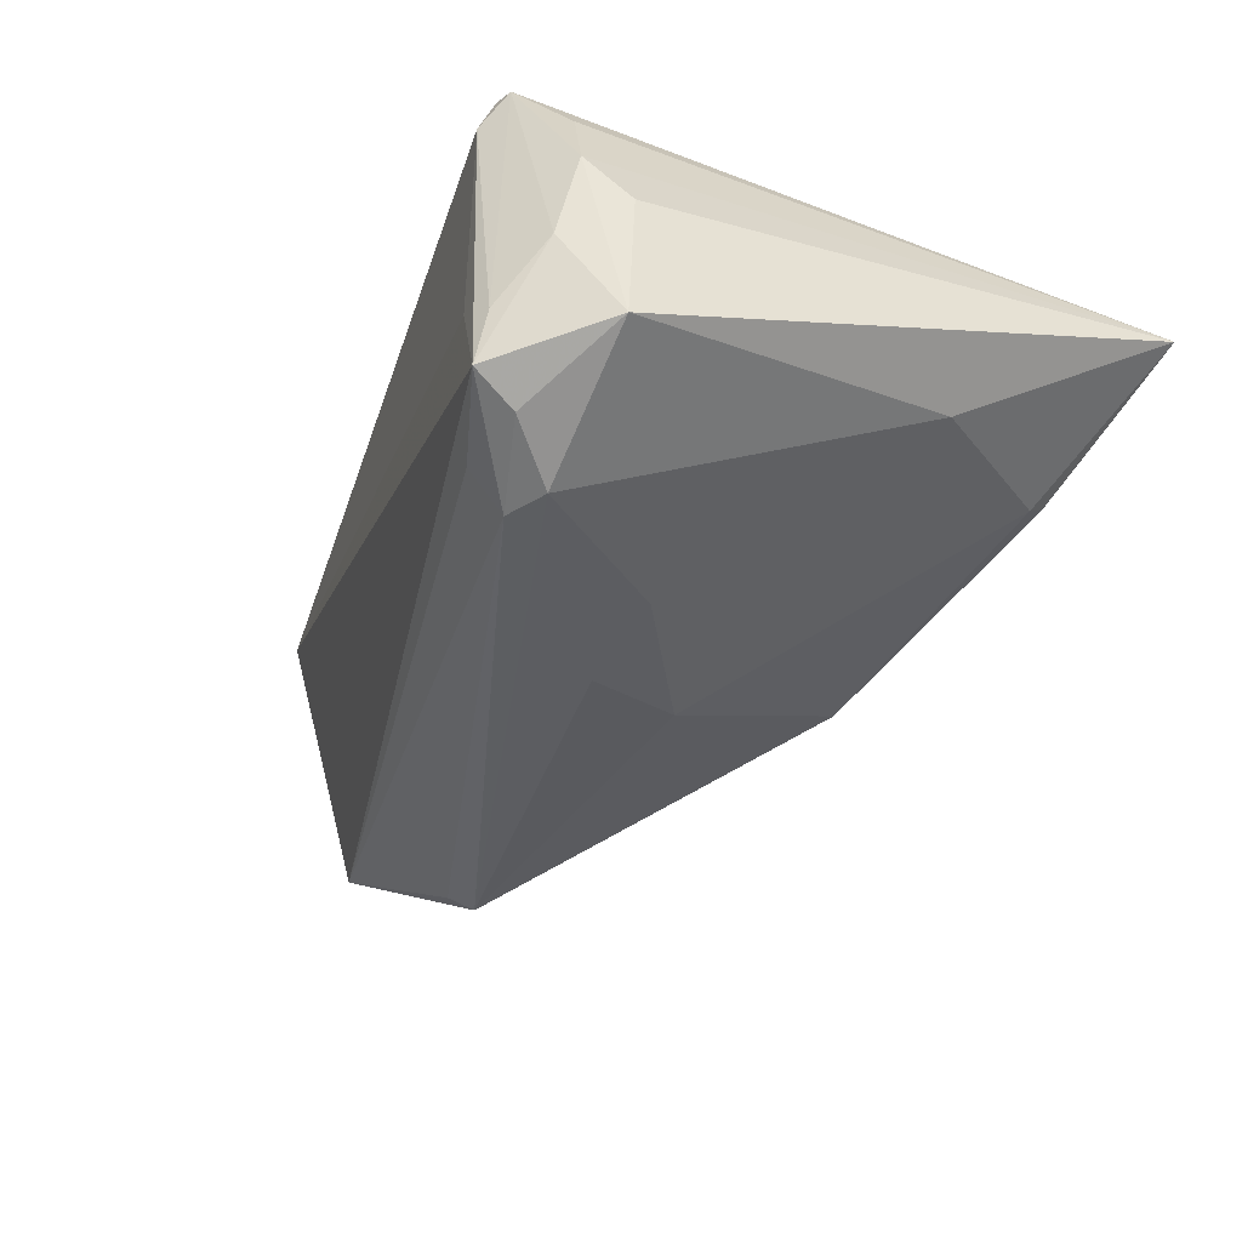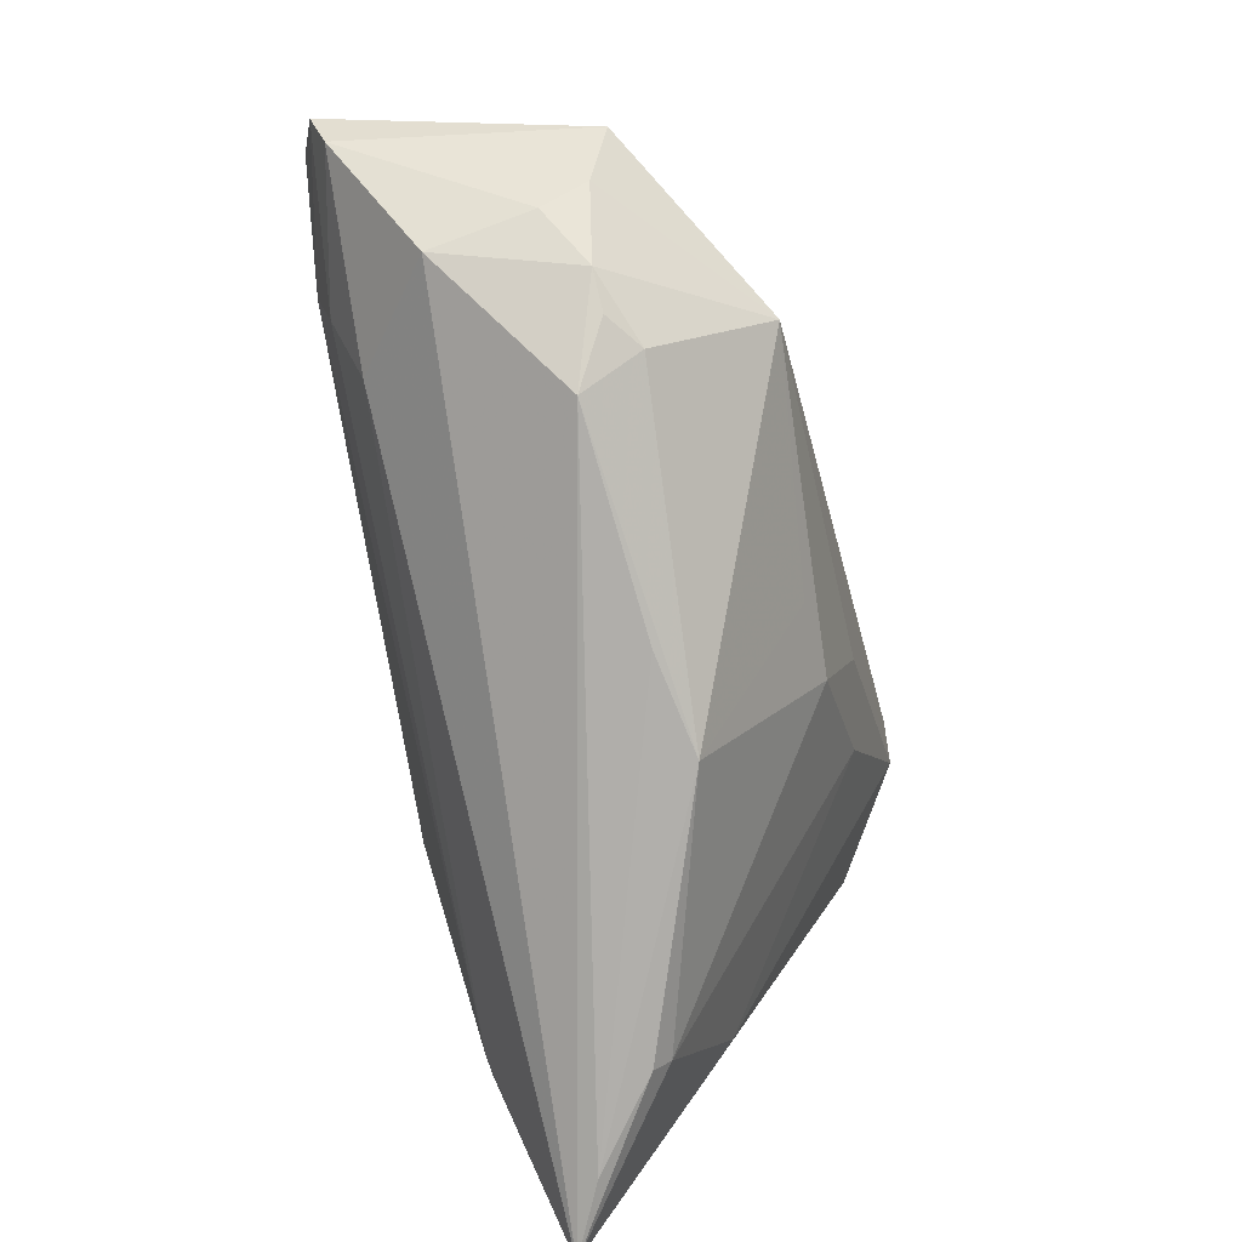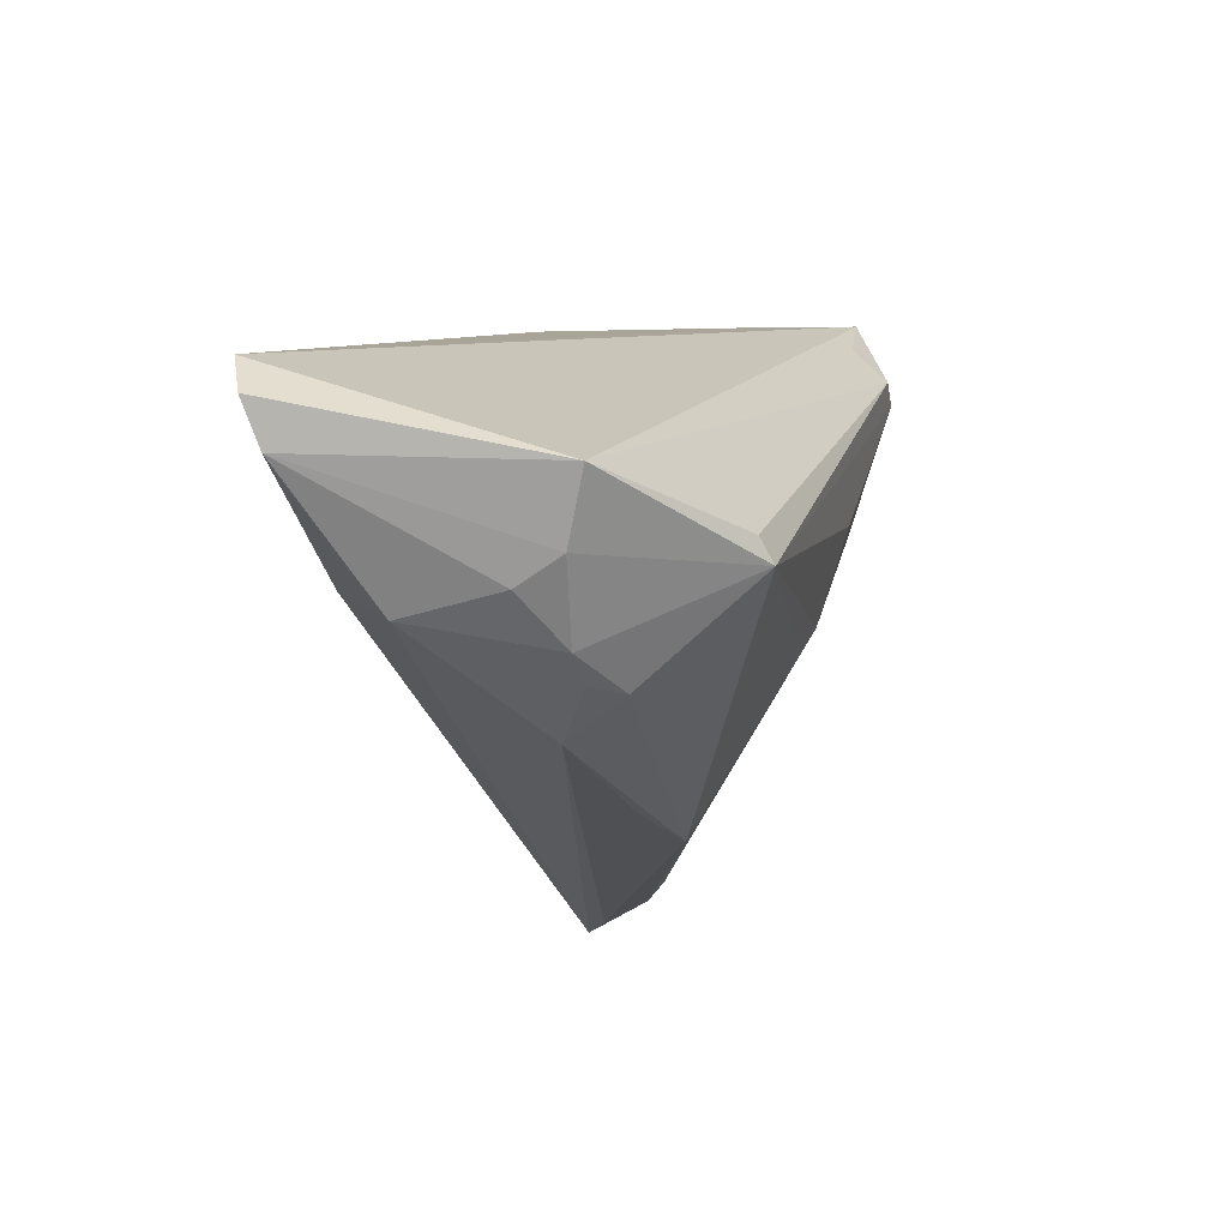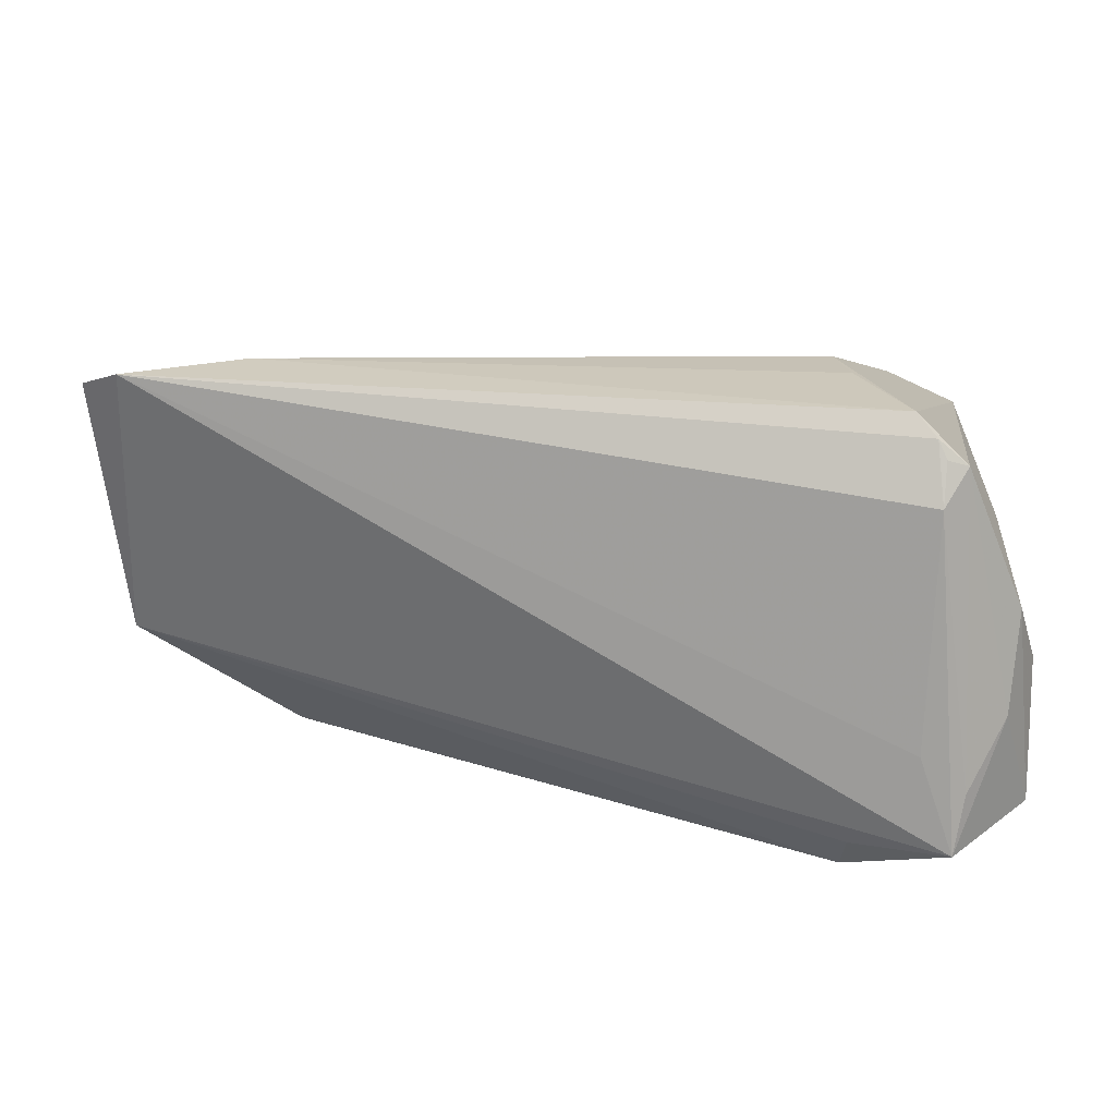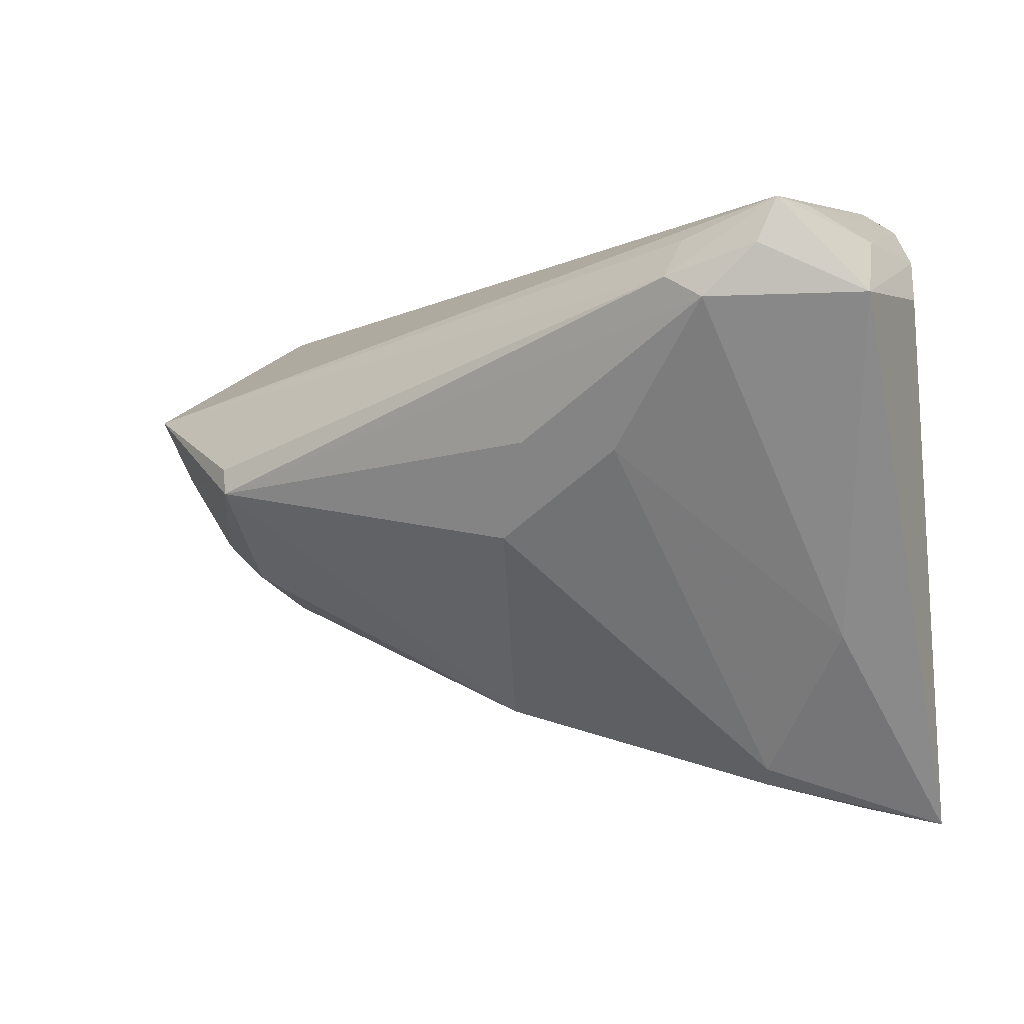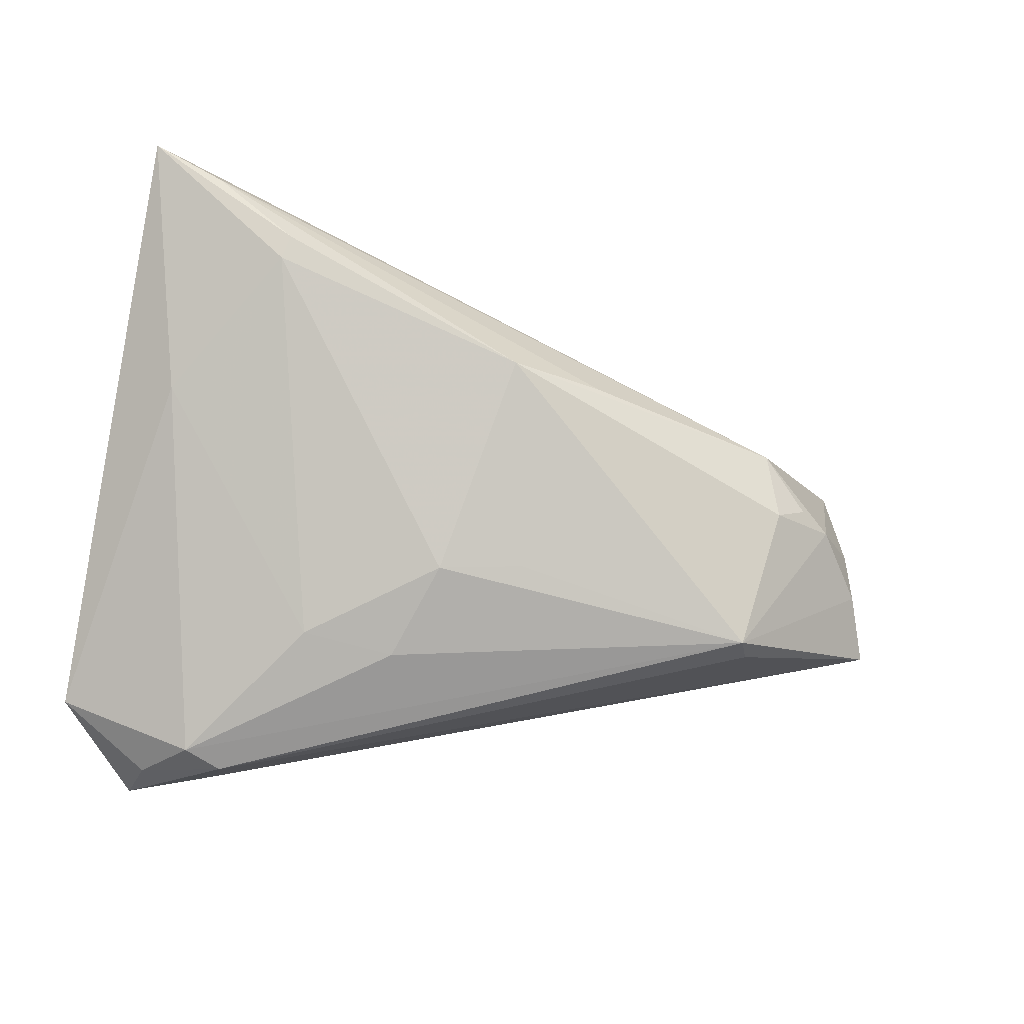
<metadata>
{"format":"obj","ext":"obj","renderer":"f3d","projection":"perspective","resolution":1024,"background":"white","views":[{"elev":-44.0,"azim":-117.7,"up":"+Z"},{"elev":-63.2,"azim":97.9,"up":"+Y"},{"elev":-3.2,"azim":99.3,"up":"+Y"},{"elev":15.7,"azim":-178.9,"up":"+Z"},{"elev":4.7,"azim":-153.3,"up":"+Y"},{"elev":-62.8,"azim":-10.6,"up":"+Z"}]}
</metadata>
<code>
v -0.04024 0.03512 0.02688
v 0.03575 0.009987 0.02702
v -0.03306 0.01254 0.02885
v -0.03405 0.03045 -0.02895
v -0.0344 0.03471 -0.02455
v 0.03315 -0.01485 -0.0001916
v 0.05266 0.01118 -0.005899
v -0.04156 -0.0201 0.02112
v 0.007614 -0.02244 -0.004276
v -0.04347 0.03779 0.02198
v 0.04348 -0.006174 -0.003073
v 0.0318 0.002791 -0.02143
v -0.01409 0.01081 -0.02547
v -0.04433 0.03431 -0.02644
v -0.05227 0.03468 -0.008786
v -0.04687 -0.0376 0.008951
v -0.03688 -0.03175 -0.0003879
v -0.004279 -0.02564 -0.007545
v -0.0459 0.03955 -0.02425
v 0.05613 0.01773 0.02623
v -0.05613 0.02868 -0.02149
v -0.05613 0.02791 -0.003805
v -0.05613 -0.03955 0.01259
v -0.009852 -0.00131 -0.02191
v -0.03615 -0.03412 0.001596
v -0.04306 0.03955 0.01681
v 0.03935 -0.009257 -0.003666
v 0.05105 0.02218 0.02819
v 0.04846 -0.0003752 0.001849
v 0.0496 0.002919 -0.003618
v -0.04607 0.03726 0.02119
v -0.05023 0.03176 0.01416
v 0.0353 -0.009949 -0.007323
v -0.05359 0.03259 0.003469
v 0.04634 -0.003124 0.01418
v -0.03877 0.02813 -0.02909
v -0.0425 0.03706 0.02423
v -0.04182 0.0391 -0.01226
v 0.03299 0.00581 -0.01985
v -0.04854 -0.01315 -0.006257
v 0.03197 0.0007312 0.02327
v 0.0008265 -0.002691 -0.02041
v -0.03463 0.02087 0.02842
v -0.04724 0.03874 -0.01695
v -0.04413 -0.02083 0.02061
v -0.02586 0.01017 -0.02436
v 0.0361 0.01659 0.02909
v 0.05489 0.0122 0.02424
f 21 15 19
f 39 7 12
f 38 19 26
f 20 7 28
f 7 19 28
f 28 19 38
f 38 26 28
f 28 26 37
f 21 23 22
f 1 28 37
f 8 3 45
f 45 23 8
f 3 1 45
f 45 1 23
f 8 23 41
f 12 11 33
f 25 23 17
f 12 33 18
f 18 17 24
f 6 9 18
f 18 33 6
f 25 17 18
f 6 23 16
f 16 9 6
f 16 18 9
f 16 23 25
f 25 18 16
f 21 19 14
f 14 36 21
f 12 24 13
f 13 36 12
f 12 7 30
f 30 11 12
f 11 30 29
f 4 14 19
f 36 14 4
f 12 36 4
f 4 39 12
f 7 39 4
f 44 19 15
f 44 26 19
f 8 41 2
f 34 15 21
f 21 22 34
f 34 22 23
f 28 1 47
f 47 3 8
f 8 2 47
f 20 28 47
f 47 2 20
f 20 2 48
f 48 2 41
f 48 29 30
f 48 7 20
f 48 30 7
f 35 23 6
f 35 41 23
f 35 48 41
f 29 48 35
f 6 11 35
f 11 29 35
f 27 11 6
f 6 33 27
f 27 33 11
f 24 17 46
f 46 13 24
f 36 13 46
f 40 23 21
f 40 17 23
f 21 36 40
f 36 46 40
f 40 46 17
f 42 24 12
f 12 18 42
f 42 18 24
f 5 19 7
f 7 4 5
f 5 4 19
f 15 34 31
f 31 44 15
f 26 44 31
f 31 1 37
f 23 1 31
f 43 1 3
f 3 47 43
f 43 47 1
f 37 26 10
f 10 31 37
f 26 31 10
f 32 34 23
f 23 31 32
f 32 31 34

</code>
